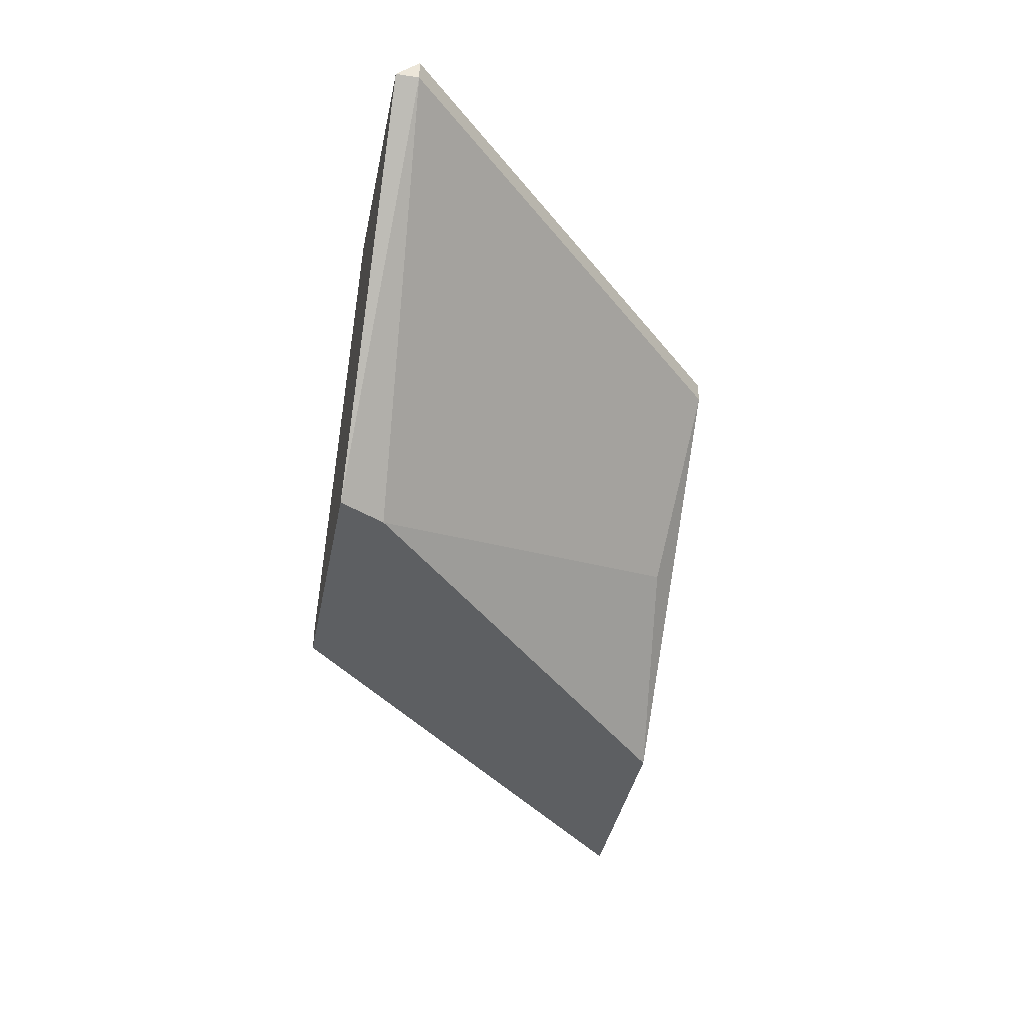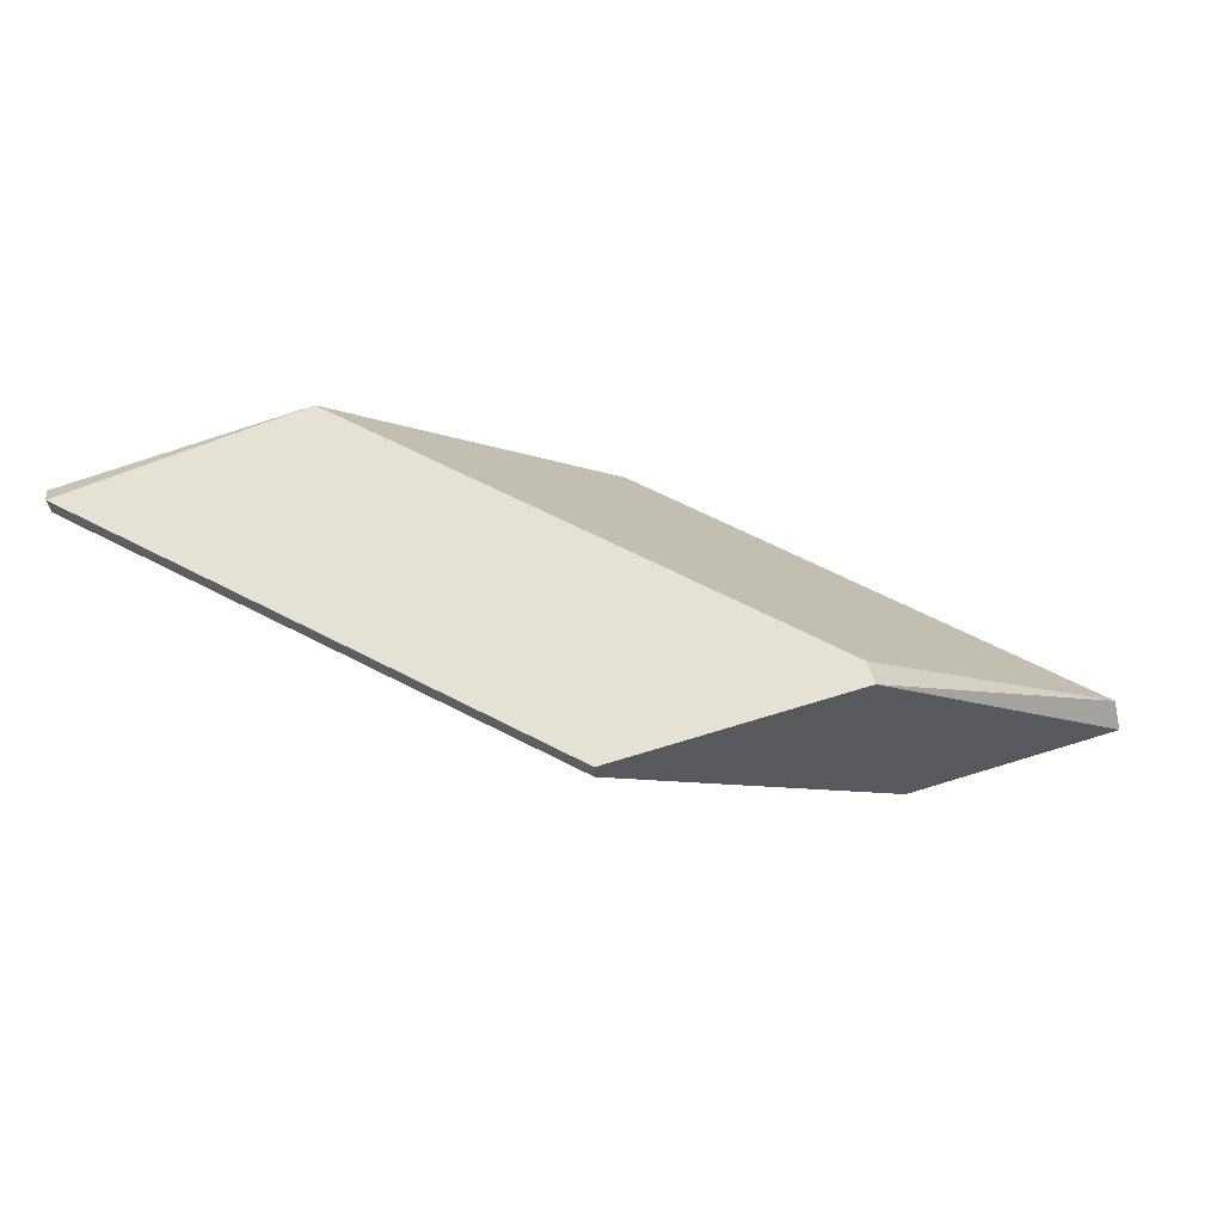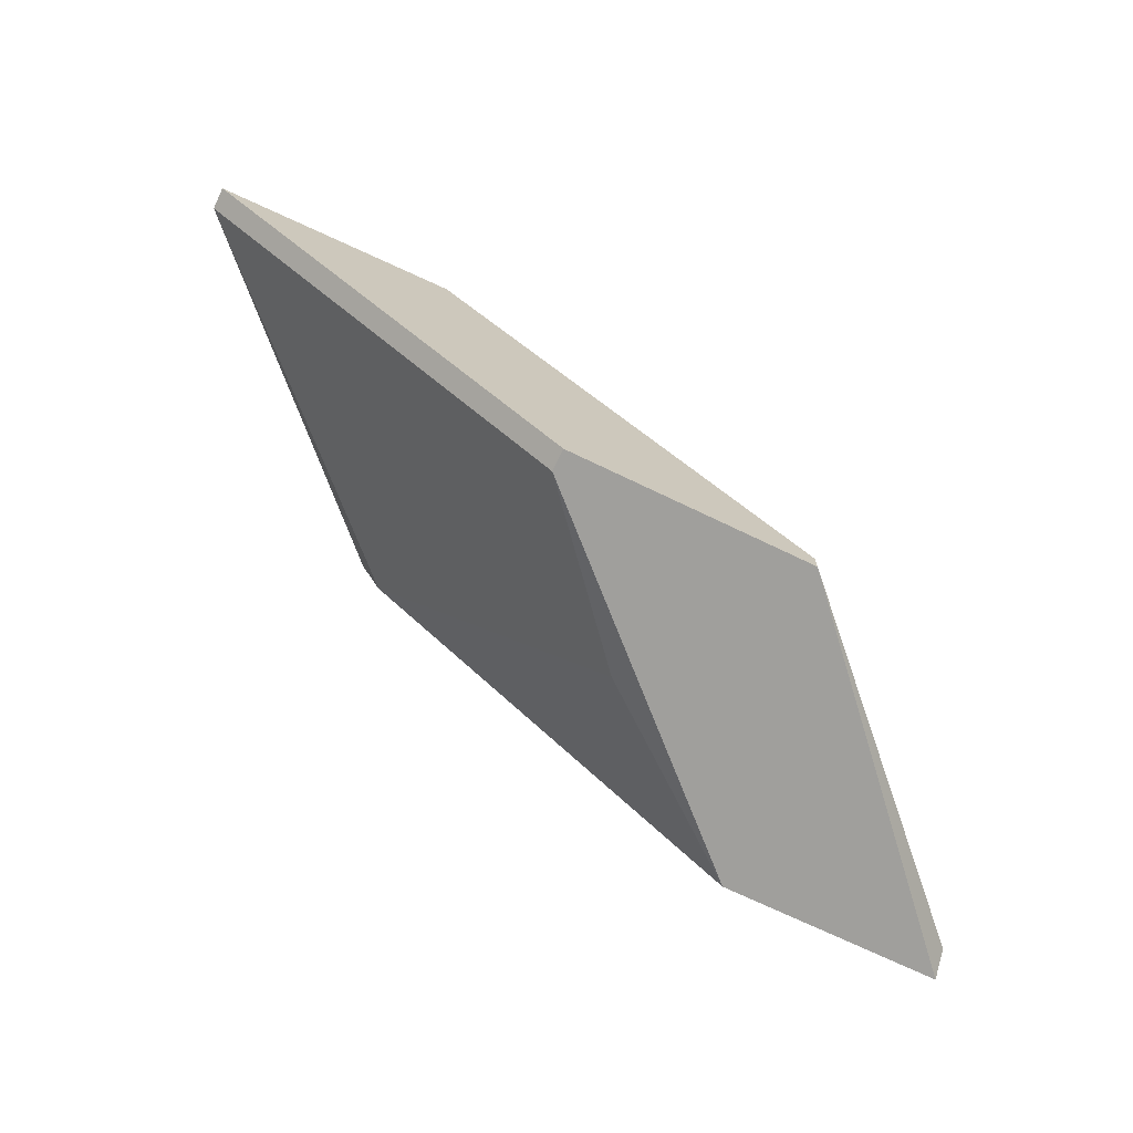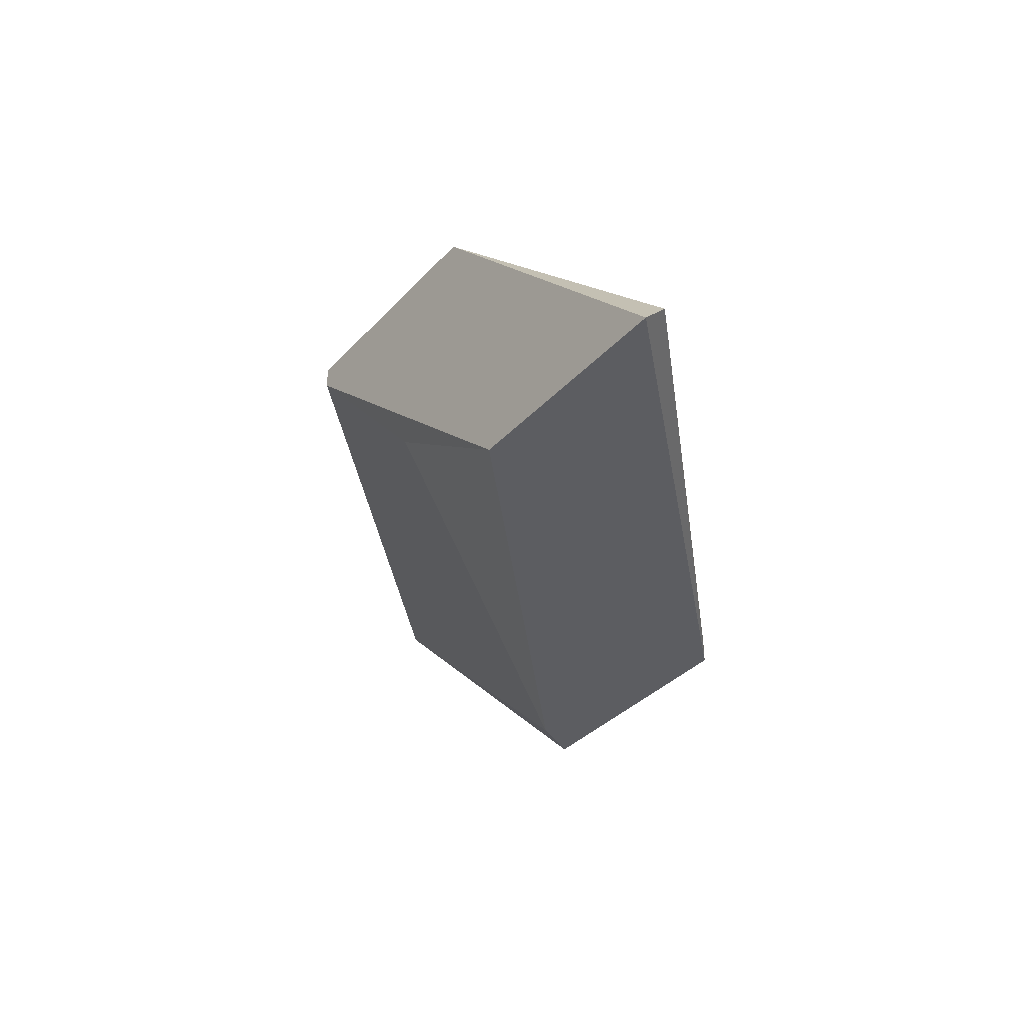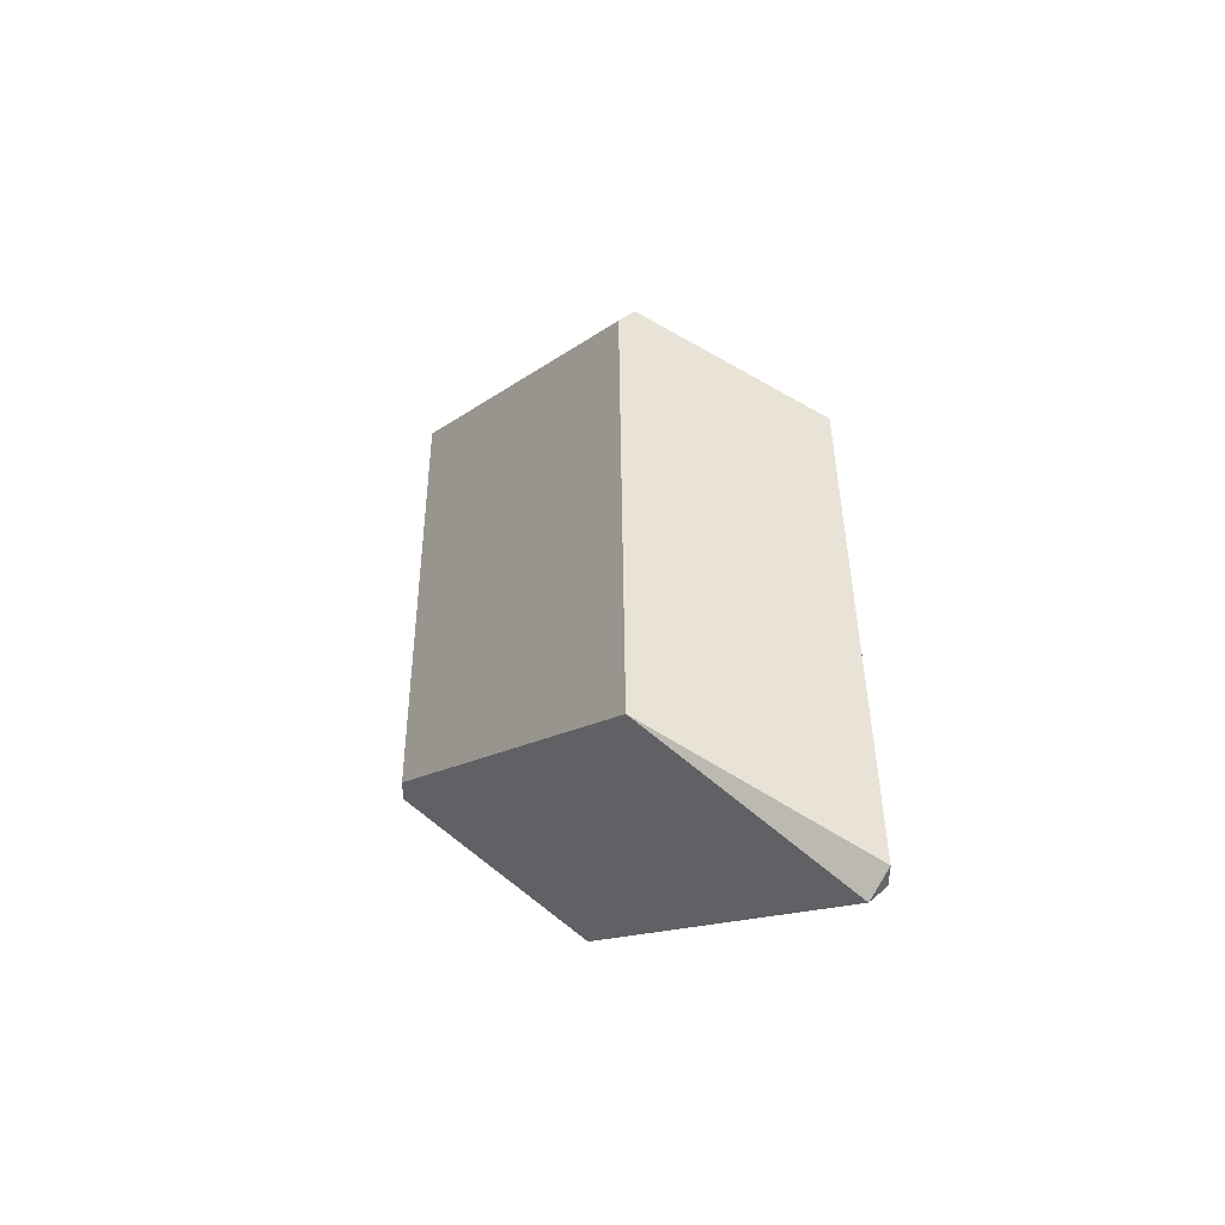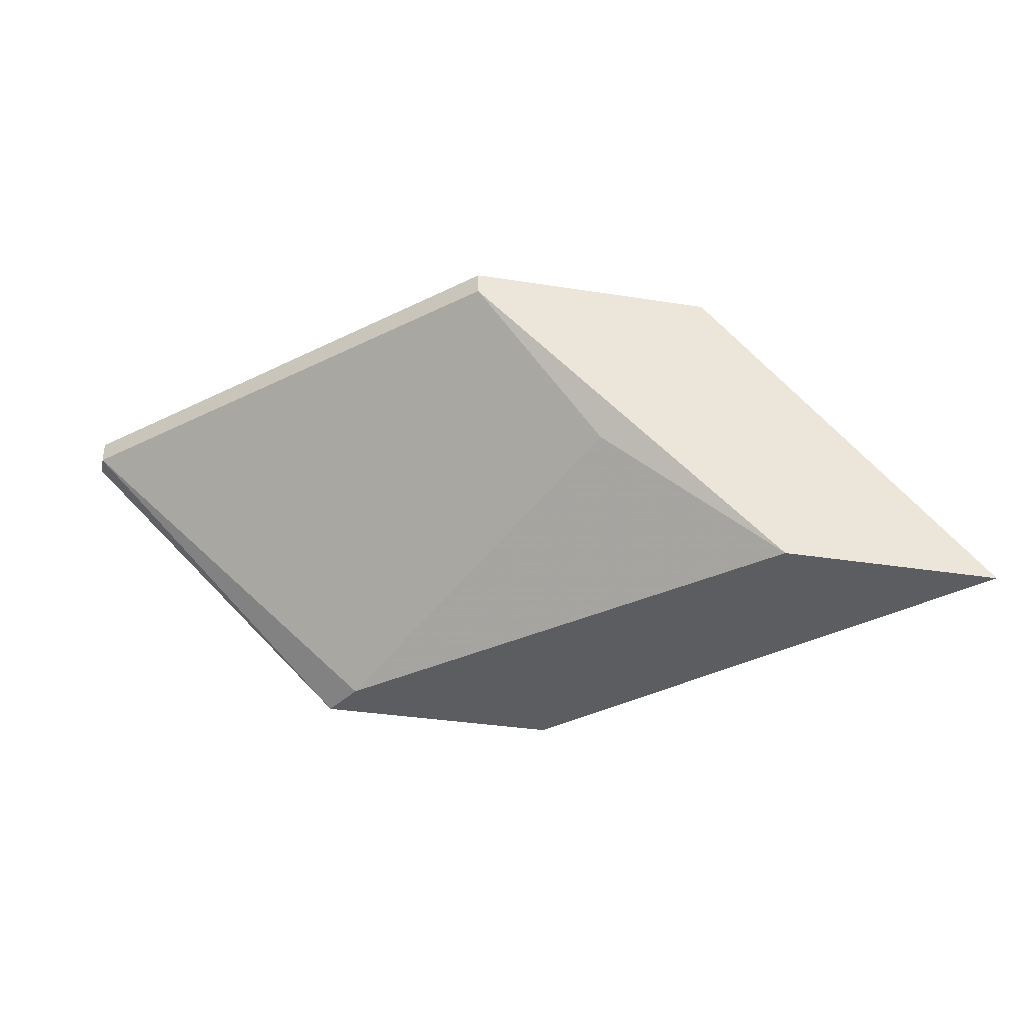
<metadata>
{"format":"obj","ext":"obj","renderer":"f3d","projection":"perspective","resolution":1024,"background":"white","views":[{"elev":-39.7,"azim":-101.0,"up":"+Z"},{"elev":64.6,"azim":-17.5,"up":"+Z"},{"elev":-71.2,"azim":-25.7,"up":"+Y"},{"elev":-36.4,"azim":53.3,"up":"+Z"},{"elev":41.9,"azim":-135.5,"up":"+Z"},{"elev":-35.5,"azim":-11.7,"up":"+Z"}]}
</metadata>
<code>
v -0.009059 -0.005742 -0.002024
v -0.009059 -0.005211 -0.002024
v -0.01489 -0.005742 -0.002554
v -0.01489 -0.005742 -0.002024
v -0.02392 0.00328 -0.002554
v -0.02392 0.00328 -0.002024
v -0.02392 0.003811 -0.002554
v -0.01118 0.003811 -0.009452
v -0.01118 0.003811 -0.008922
v -0.007466 -0.005742 -0.009452
v -0.01171 -0.005211 -0.006268
v -0.002159 -0.005742 -0.009452
v -0.002159 -0.005211 -0.008922
v -0.01808 0.003811 -0.002024
v -0.01701 0.003811 -0.009452
v -0.004813 -0.002556 -0.008922
v -0.01648 0.002749 -0.009452
f 3 5 11
f 16 9 14
f 14 9 7
f 14 4 1
f 4 10 1
f 1 10 12
f 10 17 12
f 10 4 3
f 7 9 15
f 12 17 15
f 14 1 2
f 3 4 5
f 7 15 5
f 15 17 5
f 4 14 6
f 14 7 6
f 5 4 6
f 7 5 6
f 9 16 8
f 15 9 8
f 12 15 8
f 16 14 13
f 1 12 13
f 14 2 13
f 2 1 13
f 8 16 13
f 12 8 13
f 17 10 11
f 10 3 11
f 5 17 11

</code>
